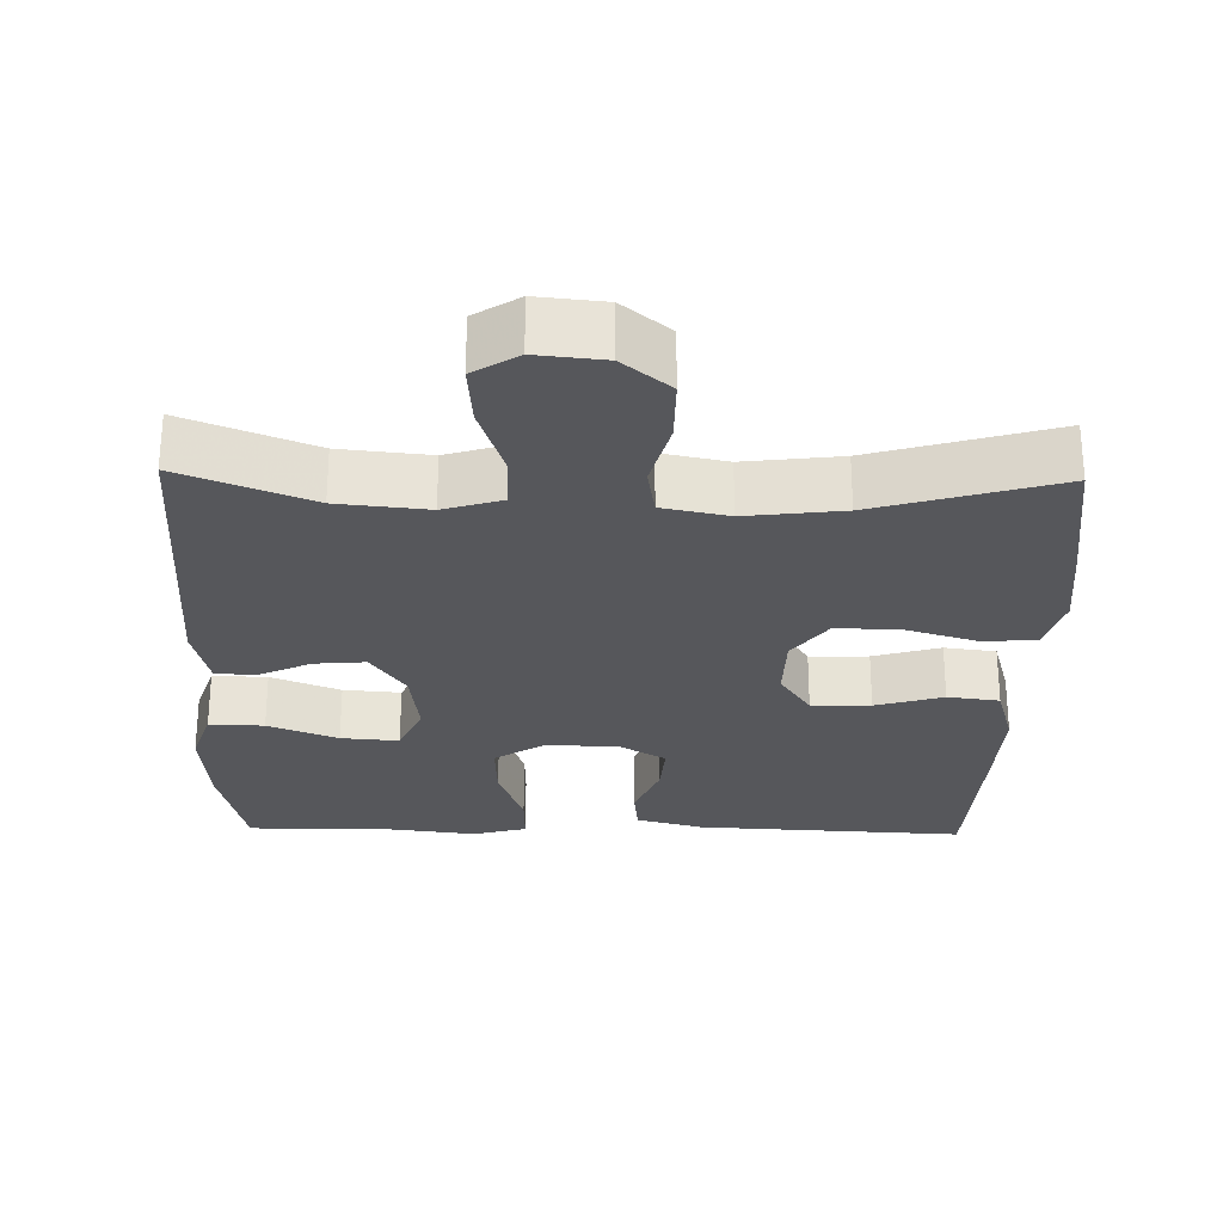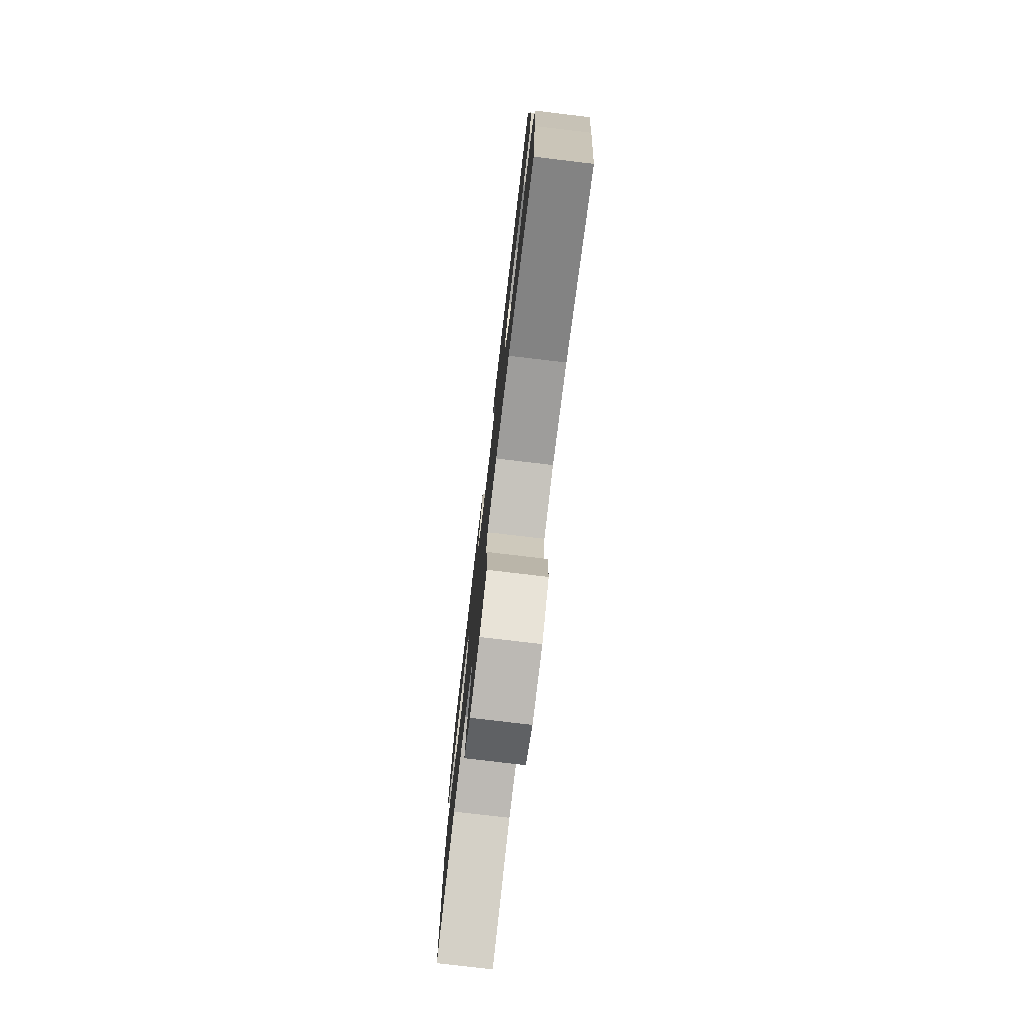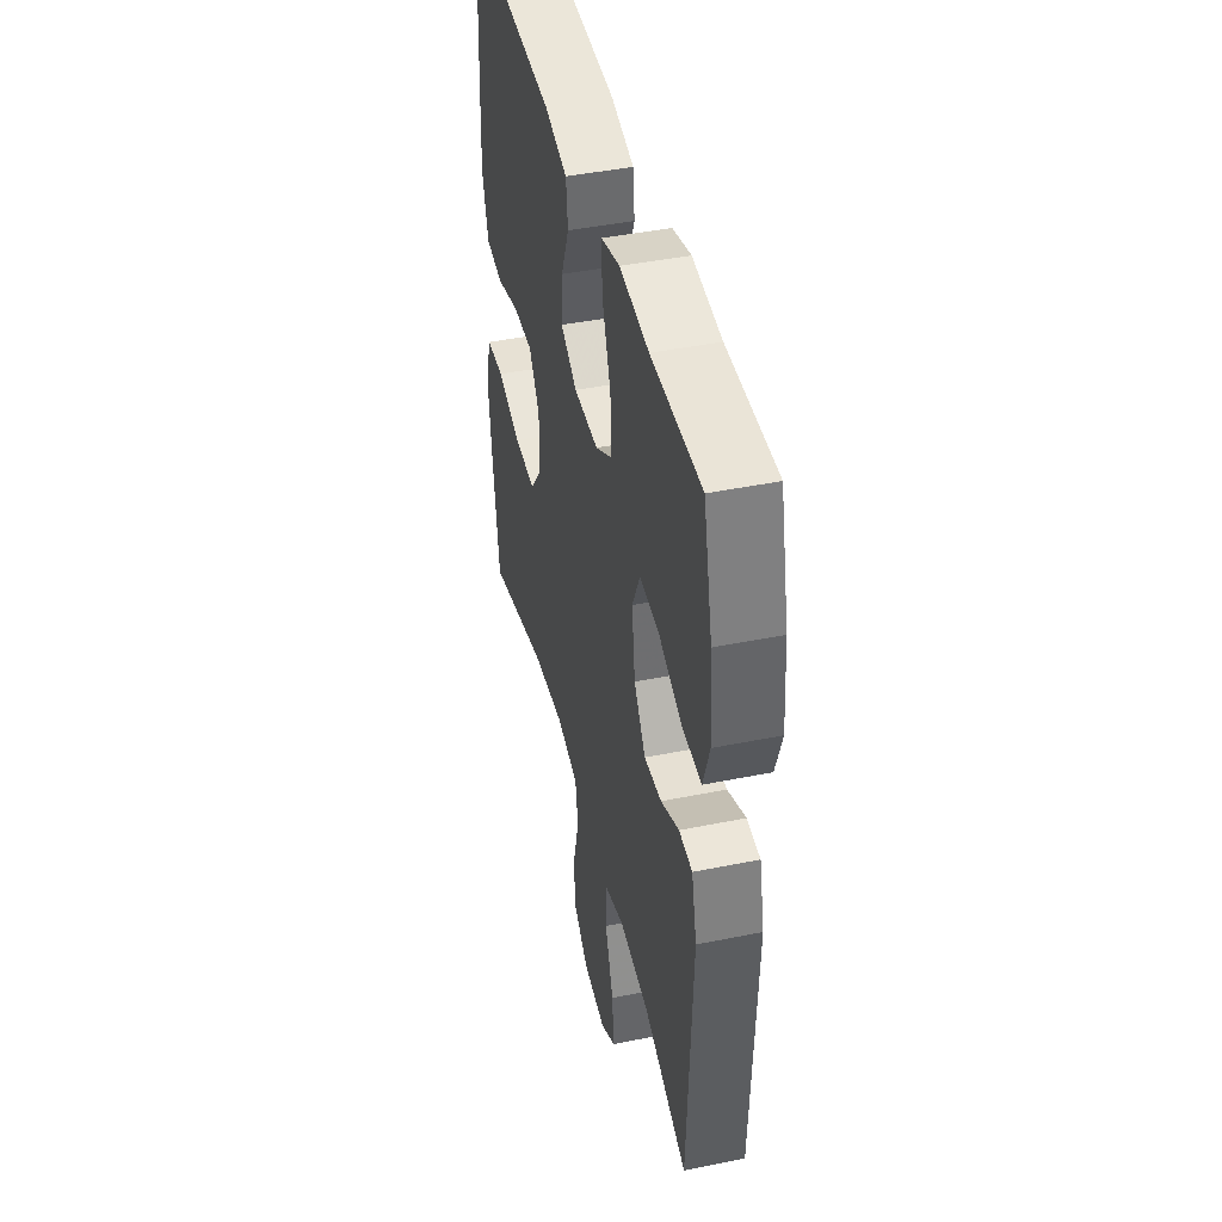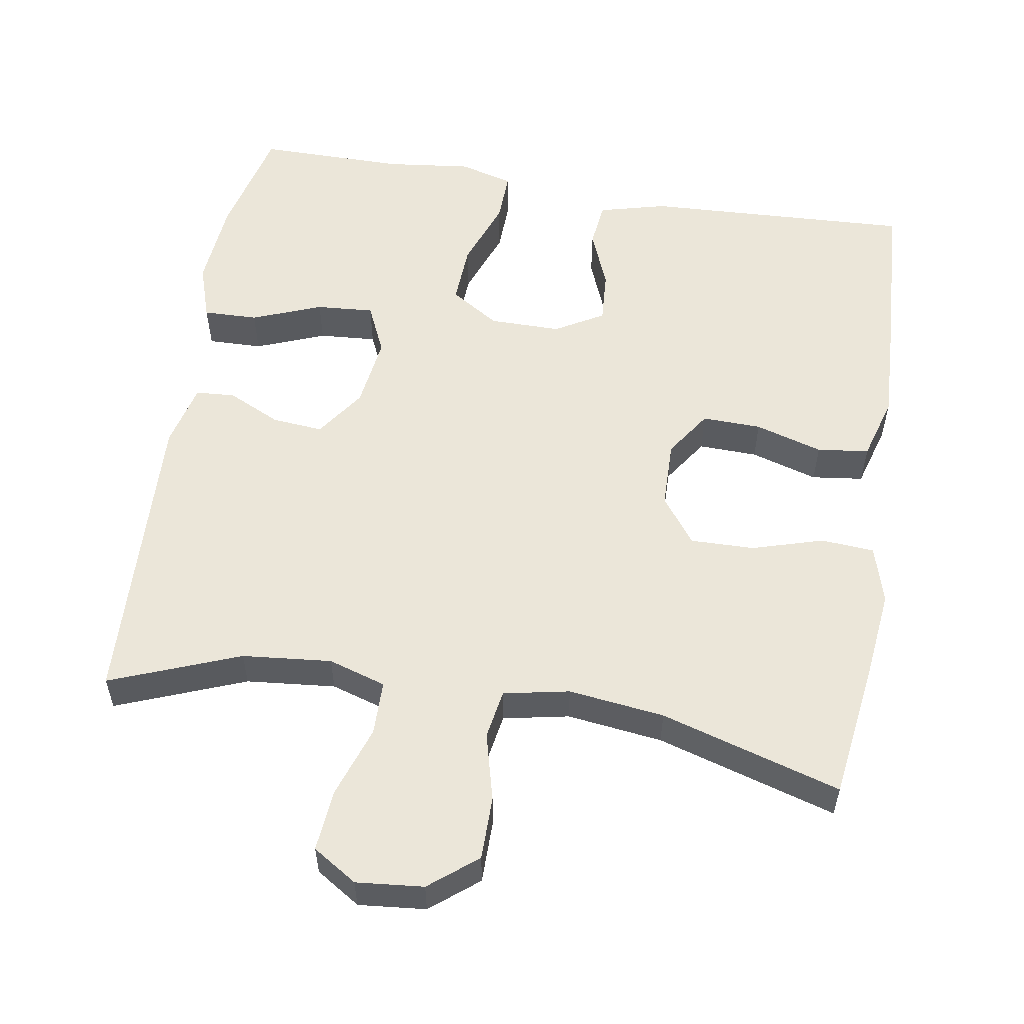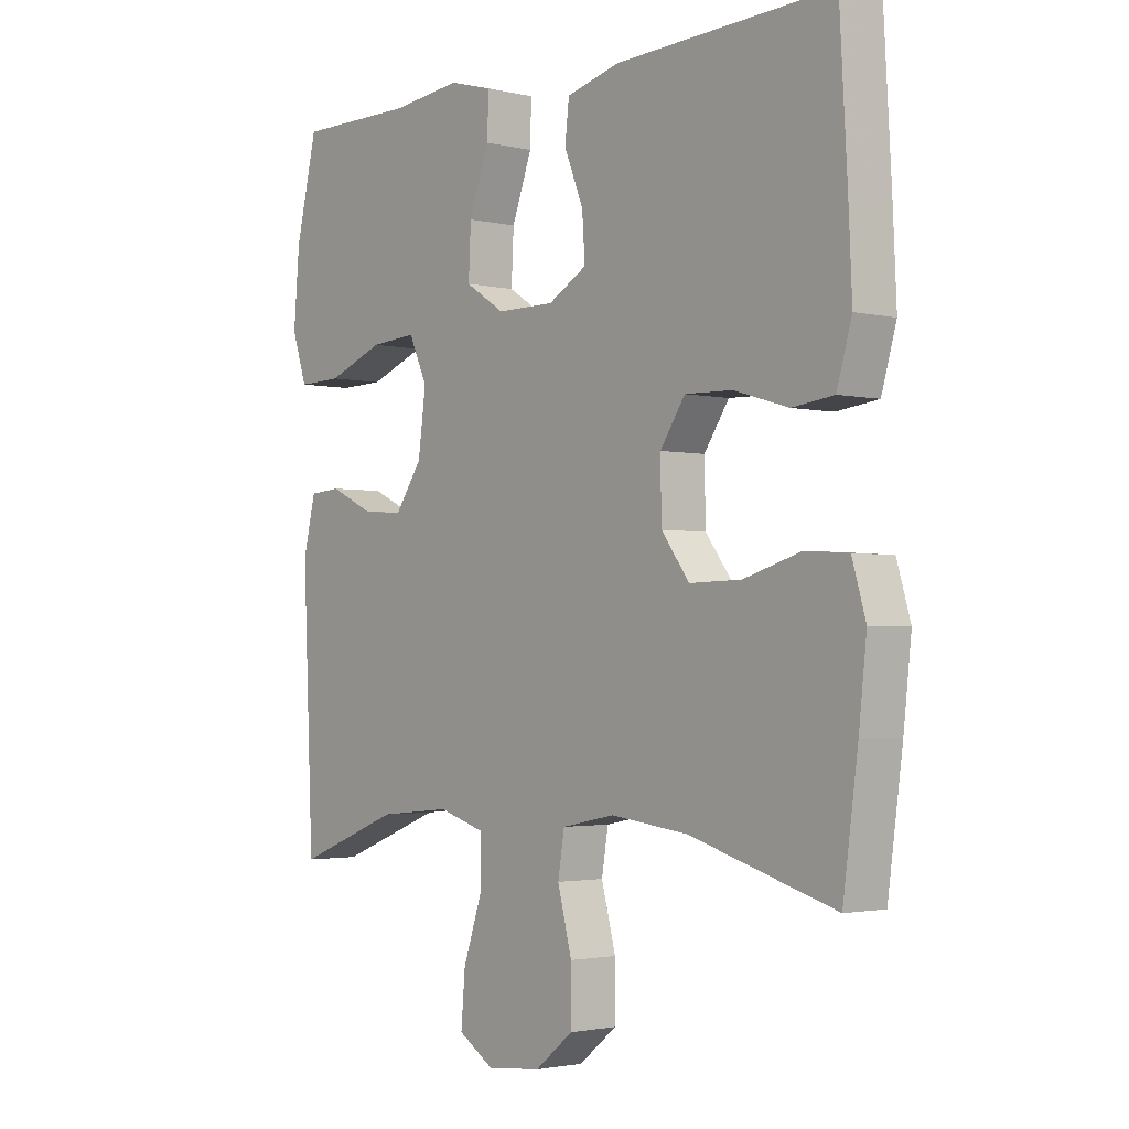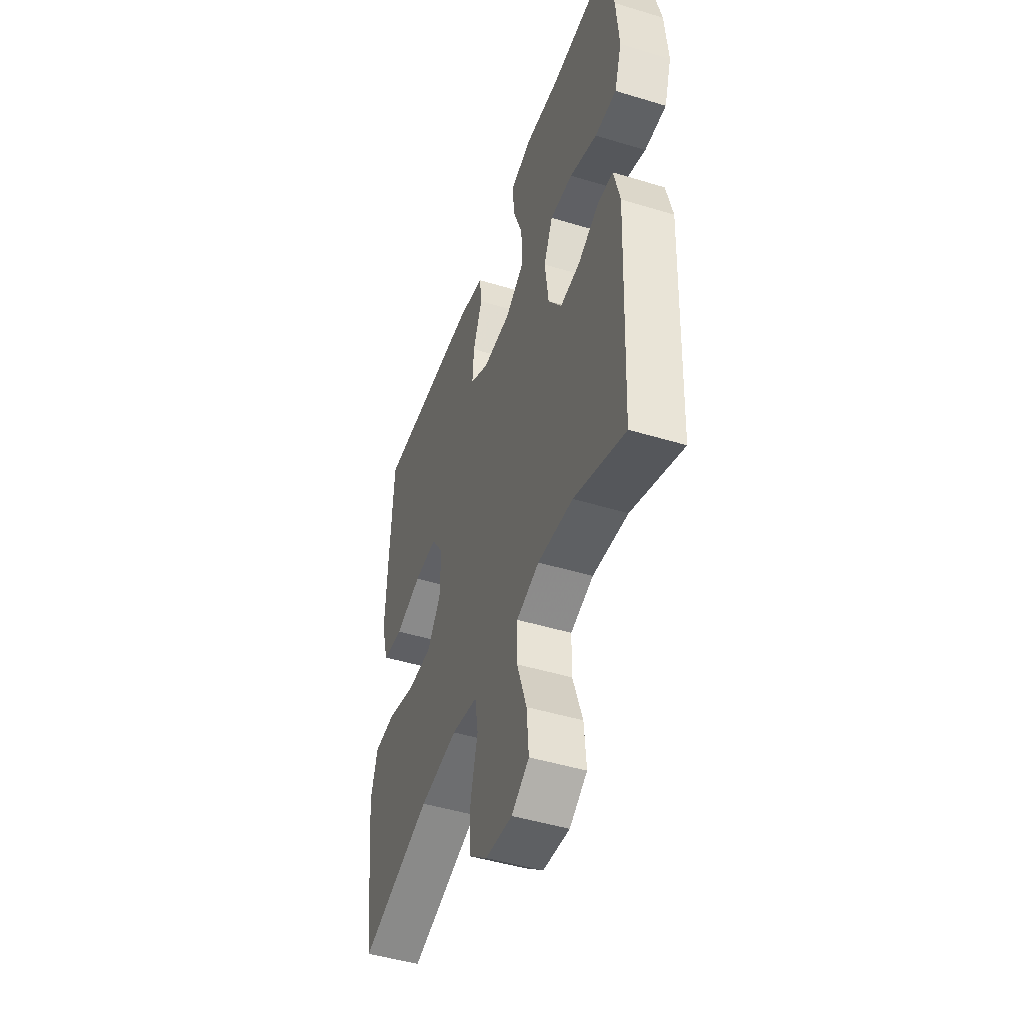
<metadata>
{"format":"obj","ext":"obj","renderer":"f3d","projection":"perspective","resolution":1024,"background":"white","views":[{"elev":-27.3,"azim":178.7,"up":"+Y"},{"elev":-77.6,"azim":-96.8,"up":"+Z"},{"elev":43.8,"azim":76.6,"up":"+Z"},{"elev":55.8,"azim":-170.5,"up":"+Y"},{"elev":-2.2,"azim":-130.0,"up":"+Z"},{"elev":-47.4,"azim":71.1,"up":"+Z"}]}
</metadata>
<code>
v 0.5 0.07 0.5
v 0.536 0.07 0.348
v 0.546 0.07 0.228
v 0.521 0.07 0.152
v 0.447 0.07 0.154
v 0.353 0.07 0.191
v 0.275 0.07 0.197
v 0.244 0.07 0.129
v 0.257 0.07 0.031
v 0.303 0.07 -0.036
v 0.372 0.07 -0.03
v 0.444 0.07 0.004
v 0.497 0.07 0
v 0.518 0.07 -0.087
v 0.5 0.07 -0.5
v 0.325 0.07 -0.431
v 0.204 0.07 -0.419
v 0.126 0.07 -0.443
v 0.125 0.07 -0.517
v 0.158 0.07 -0.615
v 0.165 0.07 -0.698
v 0.105 0.07 -0.736
v 0.014 0.07 -0.727
v -0.05 0.07 -0.675
v -0.05 0.07 -0.589
v -0.026 0.07 -0.497
v -0.037 0.07 -0.43
v -0.126 0.07 -0.412
v -0.256 0.07 -0.428
v -0.5 0.07 -0.5
v -0.525 0.07 -0.313
v -0.538 0.07 -0.193
v -0.515 0.07 -0.115
v -0.443 0.07 -0.11
v -0.347 0.07 -0.139
v -0.26 0.07 -0.141
v -0.213 0.07 -0.078
v -0.211 0.07 0.014
v -0.253 0.07 0.077
v -0.333 0.07 0.075
v -0.424 0.07 0.048
v -0.494 0.07 0.057
v -0.519 0.07 0.144
v -0.513 0.07 0.273
v -0.5 0.07 0.5
v -0.137 0.07 0.482
v -0.046 0.07 0.458
v -0.039 0.07 0.396
v -0.071 0.07 0.317
v -0.076 0.07 0.246
v -0.011 0.07 0.208
v 0.086 0.07 0.208
v 0.152 0.07 0.25
v 0.148 0.07 0.332
v 0.114 0.07 0.425
v 0.112 0.07 0.494
v 0.185 0.07 0.514
v 0.301 0.07 0.5
v 0.5 0 0.5
v 0.536 0 0.348
v 0.546 0 0.228
v 0.521 0 0.152
v 0.447 0 0.154
v 0.353 0 0.191
v 0.275 0 0.197
v 0.244 0 0.129
v 0.257 0 0.031
v 0.303 0 -0.036
v 0.372 0 -0.03
v 0.444 0 0.004
v 0.497 0 0
v 0.518 0 -0.087
v 0.5 0 -0.5
v 0.325 0 -0.431
v 0.204 0 -0.419
v 0.126 0 -0.443
v 0.125 0 -0.517
v 0.158 0 -0.615
v 0.165 0 -0.698
v 0.105 0 -0.736
v 0.014 0 -0.727
v -0.05 0 -0.675
v -0.05 0 -0.589
v -0.026 0 -0.497
v -0.037 0 -0.43
v -0.126 0 -0.412
v -0.256 0 -0.428
v -0.5 0 -0.5
v -0.525 0 -0.313
v -0.538 0 -0.193
v -0.515 0 -0.115
v -0.443 0 -0.11
v -0.347 0 -0.139
v -0.26 0 -0.141
v -0.213 0 -0.078
v -0.211 0 0.014
v -0.253 0 0.077
v -0.333 0 0.075
v -0.424 0 0.048
v -0.494 0 0.057
v -0.519 0 0.144
v -0.513 0 0.273
v -0.5 0 0.5
v -0.137 0 0.482
v -0.046 0 0.458
v -0.039 0 0.396
v -0.071 0 0.317
v -0.076 0 0.246
v -0.011 0 0.208
v 0.086 0 0.208
v 0.152 0 0.25
v 0.148 0 0.332
v 0.114 0 0.425
v 0.112 0 0.494
v 0.185 0 0.514
v 0.301 0 0.5
f 55 56 57 58
f 54 55 58 1
f 53 54 1 2
f 52 53 2 3
f 46 47 48 49
f 46 49 50
f 45 46 50
f 44 45 50
f 43 44 50 51
f 40 41 42 43
f 39 40 43 51
f 32 33 34 35
f 32 35 36
f 29 30 31 32
f 28 29 32 36
f 27 28 36 37
f 23 24 25 26
f 23 26 27
f 22 23 27
f 19 20 21 22
f 18 19 22 27
f 17 18 27 37
f 13 14 15 16
f 11 12 13 16
f 10 11 16 17
f 9 10 17 37
f 3 4 5 6
f 3 6 7
f 52 3 7
f 38 39 51 52
f 38 52 7 8
f 8 9 37 38
f 116 115 114 113
f 59 116 113 112
f 60 59 112 111
f 61 60 111 110
f 107 106 105 104
f 108 107 104
f 108 104 103
f 108 103 102
f 109 108 102 101
f 101 100 99 98
f 109 101 98 97
f 93 92 91 90
f 94 93 90
f 90 89 88 87
f 94 90 87 86
f 95 94 86 85
f 84 83 82 81
f 85 84 81
f 85 81 80
f 80 79 78 77
f 85 80 77 76
f 95 85 76 75
f 74 73 72 71
f 74 71 70 69
f 75 74 69 68
f 95 75 68 67
f 64 63 62 61
f 65 64 61
f 65 61 110
f 110 109 97 96
f 66 65 110 96
f 96 95 67 66
f 1 59 60 2
f 2 60 61 3
f 3 61 62 4
f 4 62 63 5
f 5 63 64 6
f 6 64 65 7
f 7 65 66 8
f 8 66 67 9
f 9 67 68 10
f 10 68 69 11
f 11 69 70 12
f 12 70 71 13
f 13 71 72 14
f 14 72 73 15
f 15 73 74 16
f 16 74 75 17
f 17 75 76 18
f 18 76 77 19
f 19 77 78 20
f 20 78 79 21
f 21 79 80 22
f 22 80 81 23
f 23 81 82 24
f 24 82 83 25
f 25 83 84 26
f 26 84 85 27
f 27 85 86 28
f 28 86 87 29
f 29 87 88 30
f 30 88 89 31
f 31 89 90 32
f 32 90 91 33
f 33 91 92 34
f 34 92 93 35
f 35 93 94 36
f 36 94 95 37
f 37 95 96 38
f 38 96 97 39
f 39 97 98 40
f 40 98 99 41
f 41 99 100 42
f 42 100 101 43
f 43 101 102 44
f 44 102 103 45
f 45 103 104 46
f 46 104 105 47
f 47 105 106 48
f 48 106 107 49
f 49 107 108 50
f 50 108 109 51
f 51 109 110 52
f 52 110 111 53
f 53 111 112 54
f 54 112 113 55
f 55 113 114 56
f 56 114 115 57
f 57 115 116 58
f 58 116 59 1

</code>
